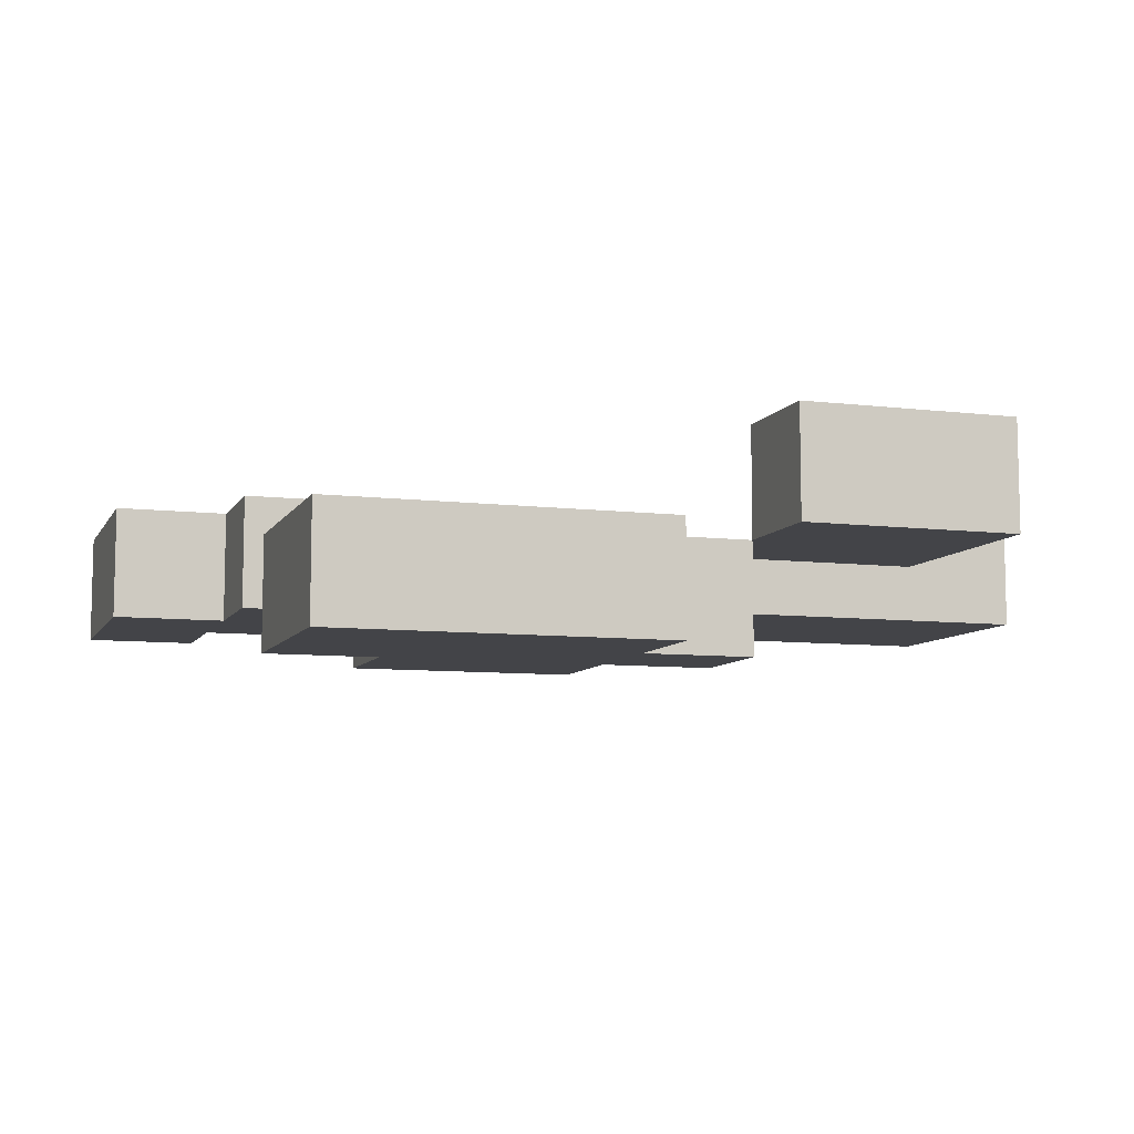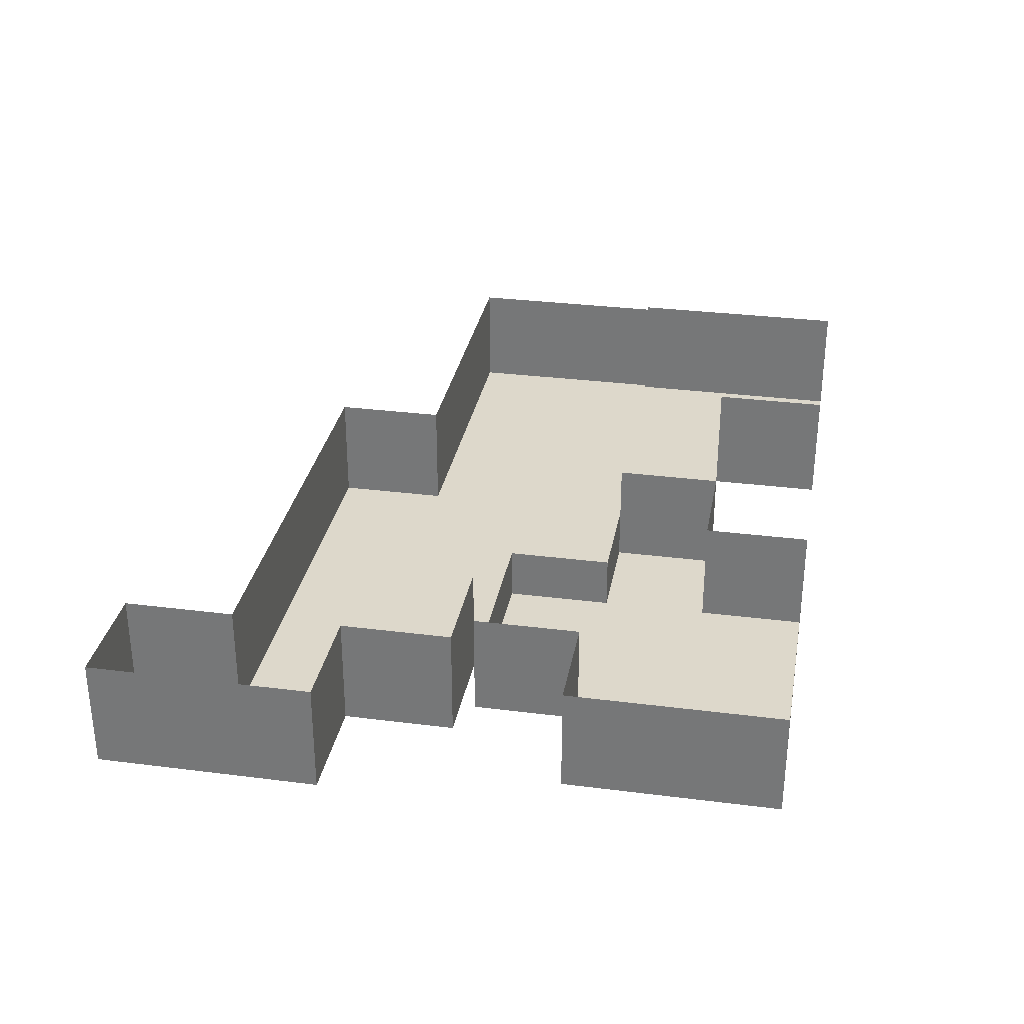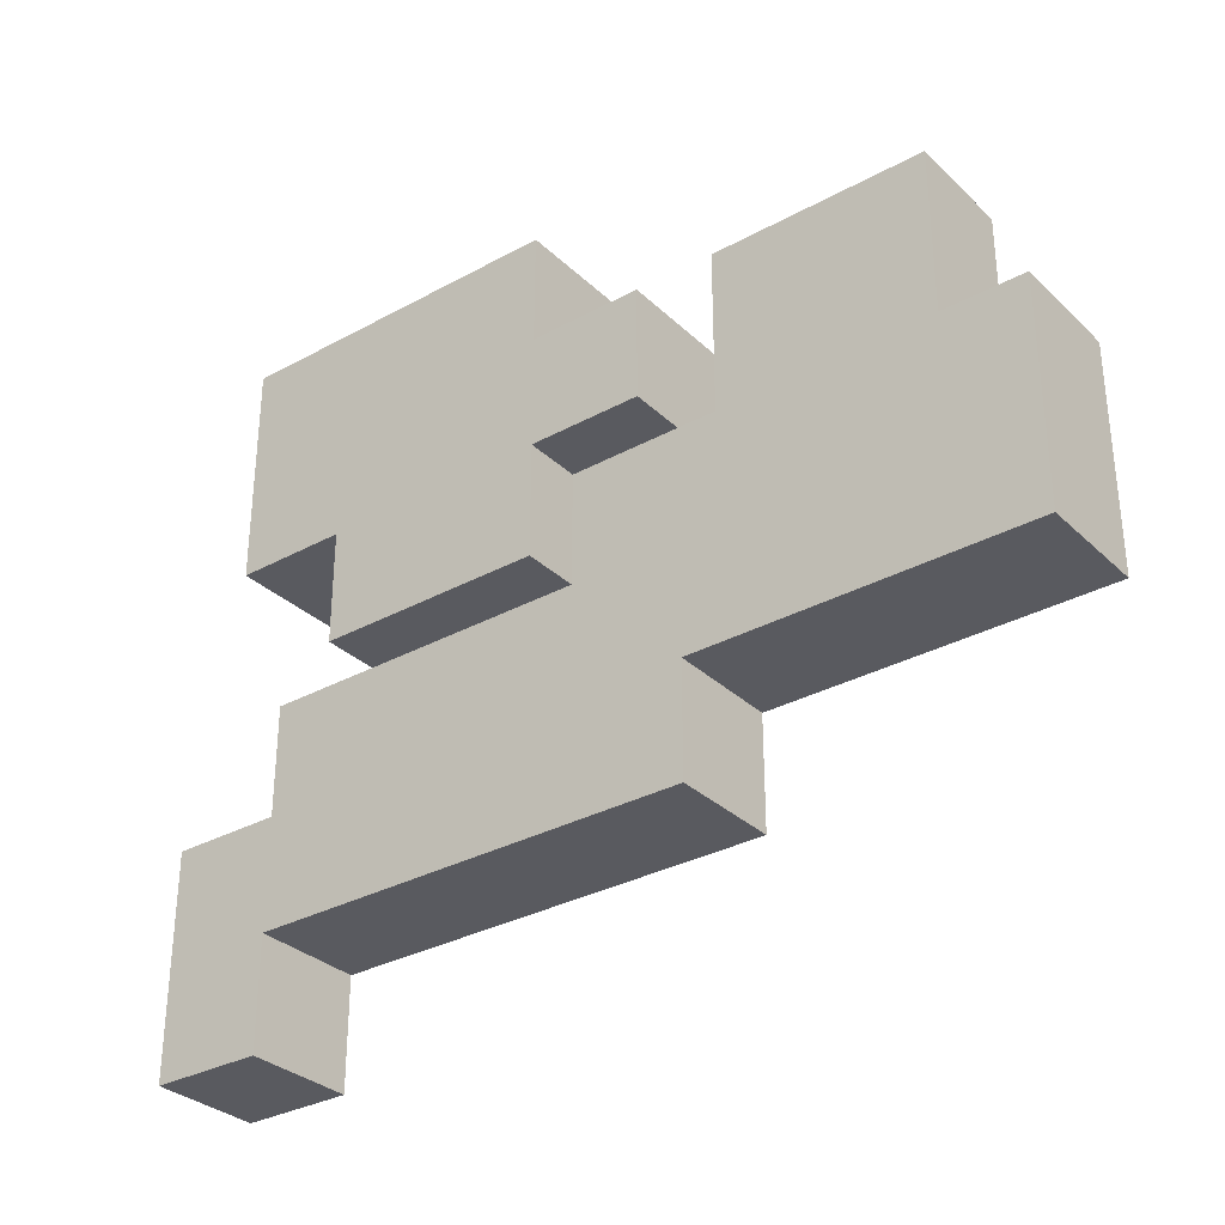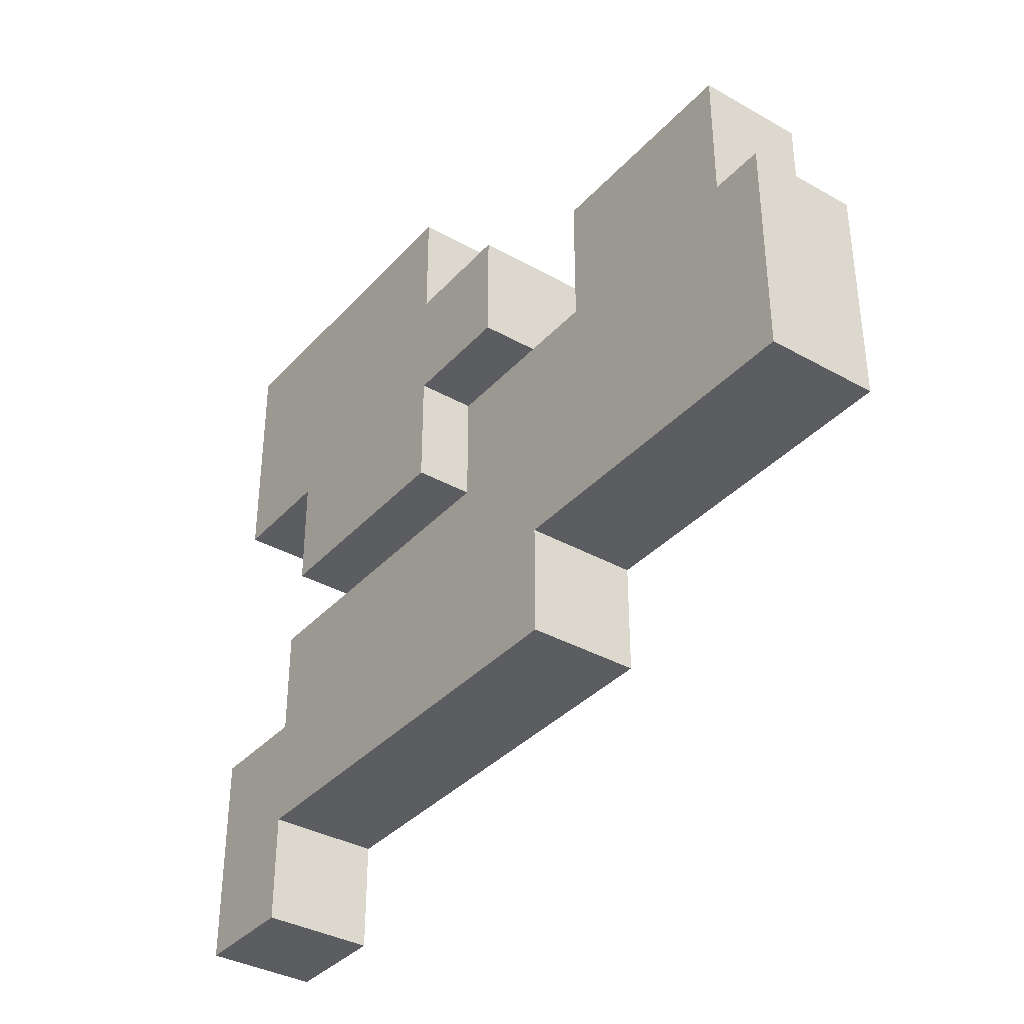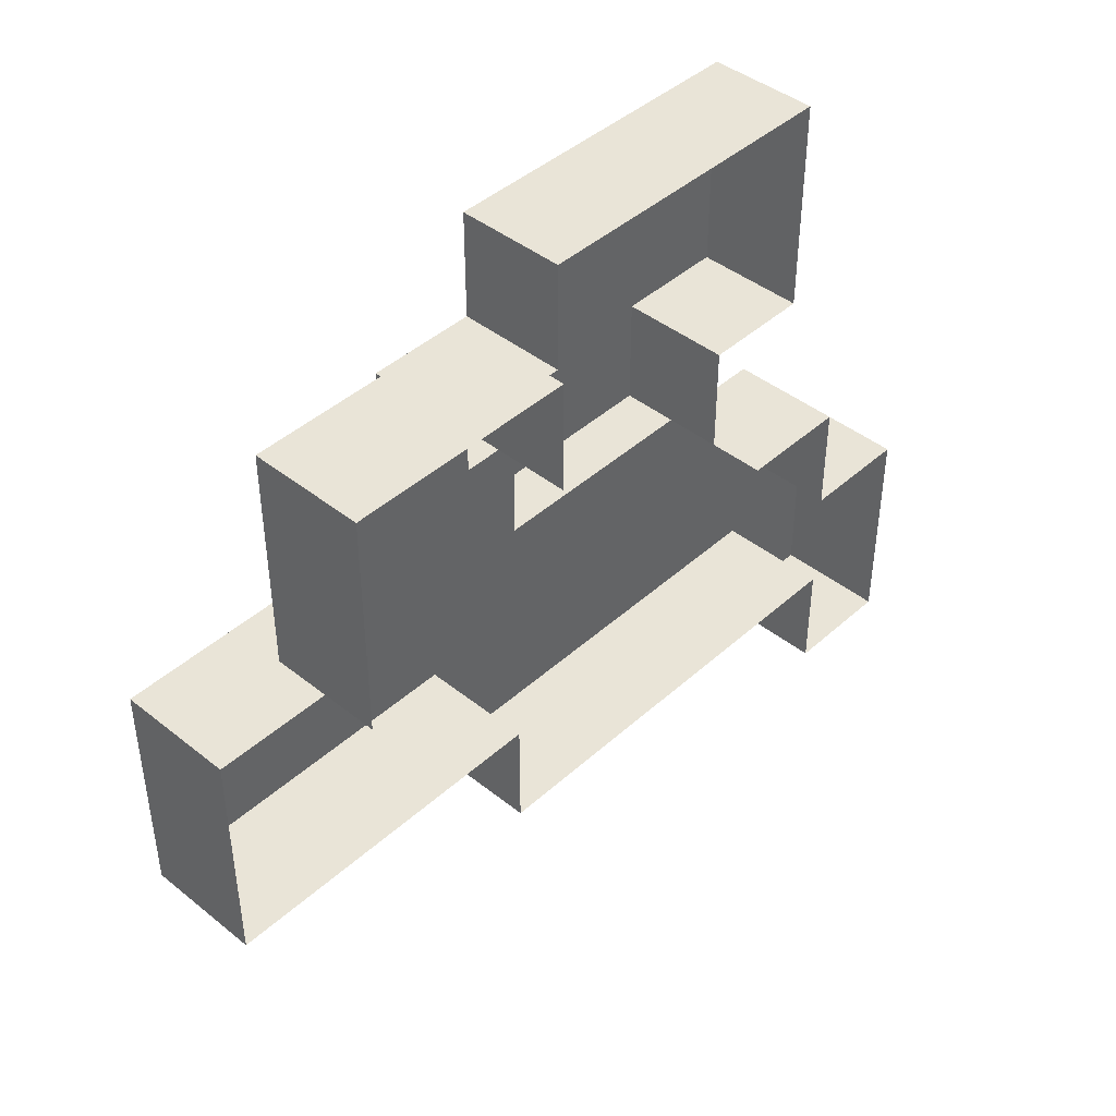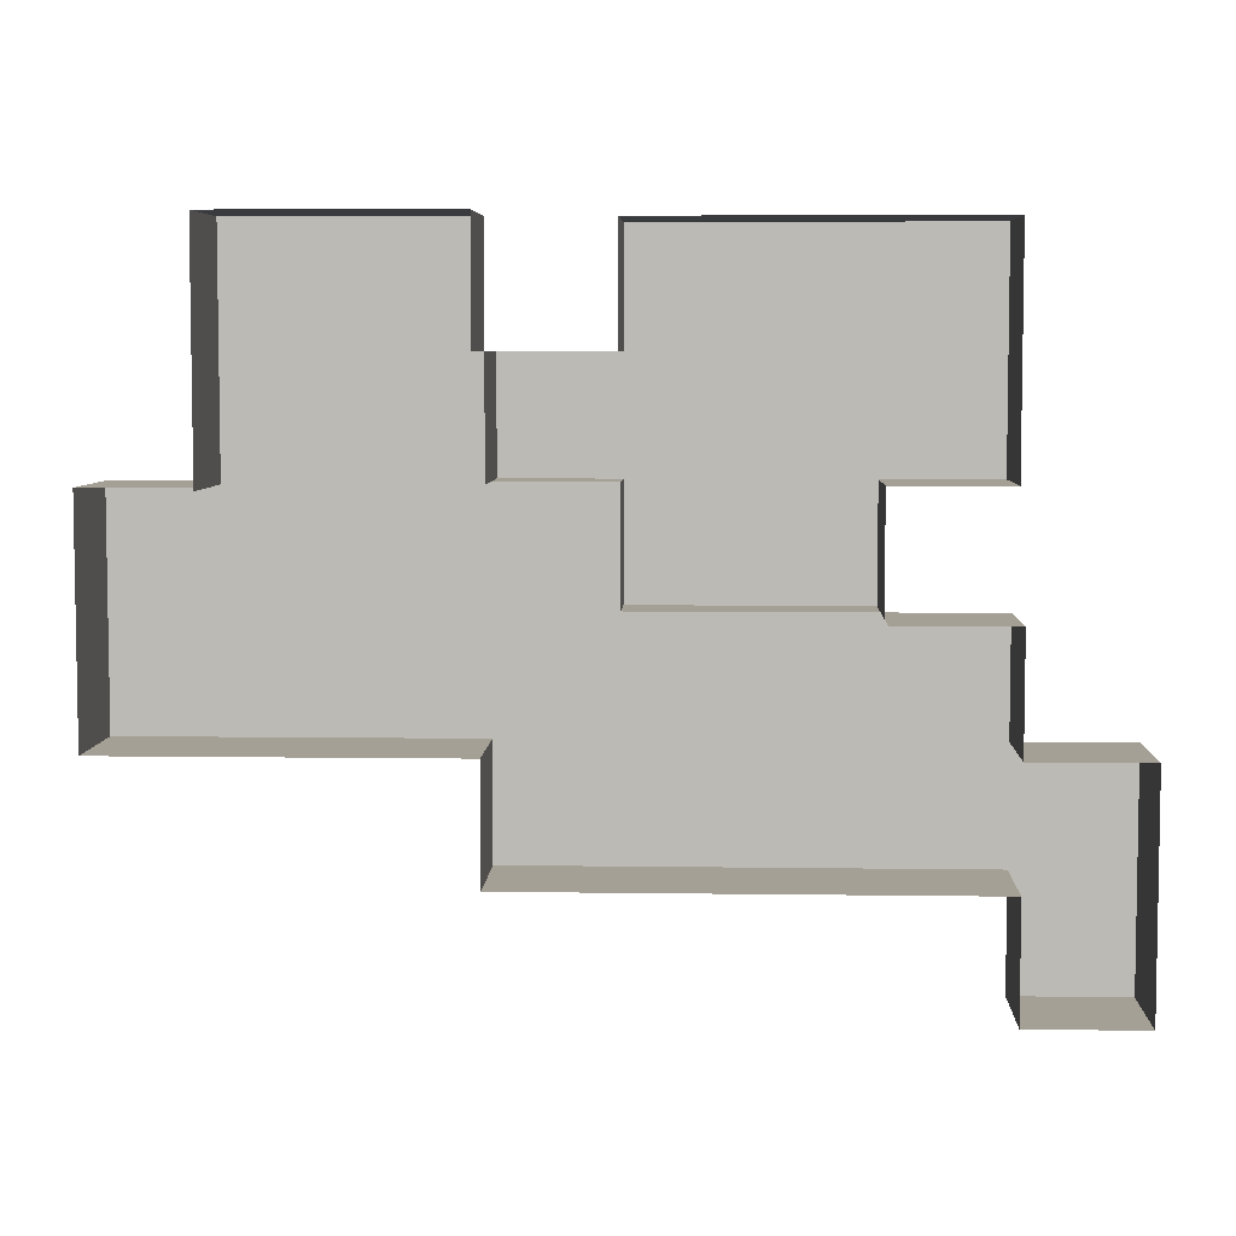
<metadata>
{"format":"obj","ext":"obj","renderer":"f3d","projection":"perspective","resolution":1024,"background":"white","views":[{"elev":-8.3,"azim":161.7,"up":"+Z"},{"elev":31.2,"azim":100.3,"up":"+Z"},{"elev":-31.9,"azim":-142.4,"up":"+Y"},{"elev":-36.4,"azim":-126.3,"up":"+Y"},{"elev":43.1,"azim":-46.7,"up":"+Y"},{"elev":5.9,"azim":2.5,"up":"+Y"}]}
</metadata>
<code>
o 1
v -2 2 1
v 0 2 1
v -2 1 1
v 0 2 1
v 0 1 1
v -2 1 1
v 1 2 0
v 4 2 0
v 1 1 0
v 4 2 0
v 4 1 0
v 1 1 0
v -2 1 1
v 0 1 1
v -2 0 1
v 0 1 1
v 0 0 1
v -2 0 1
v 0 1 0
v 4 1 0
v 0 0 0
v 4 1 0
v 4 0 0
v 0 0 0
v -3 0 0.5
v -2 0 0.5
v -3 -1 0.5
v -2 0 0.5
v -2 -1 0.5
v -3 -1 0.5
v -2 0 0.5
v 0 0 0.5
v -2 -1 0.5
v 0 0 0.5
v 0 -1 0.5
v -2 -1 0.5
v 0 0 0.5
v 1 0 0.5
v 0 -1 0.5
v 1 0 0.5
v 1 -1 0.5
v 0 -1 0.5
v 1 0 0
v 3 0 0
v 1 -1 0
v 3 0 0
v 3 -1 0
v 1 -1 0
v -3 -1 0.5
v -1 -1 0.5
v -3 -2 0.5
v -1 -1 0.5
v -1 -2 0.5
v -3 -2 0.5
v -1 -1 0.5
v 0 -1 0.5
v -1 -2 0.5
v 0 -1 0.5
v 0 -2 0.5
v -1 -2 0.5
v 0 -1 0.5
v 1 -1 0.5
v 0 -2 0.5
v 1 -1 0.5
v 1 -2 0.5
v 0 -2 0.5
v 1 -1 0.5
v 2 -1 0.5
v 1 -2 0.5
v 2 -1 0.5
v 2 -2 0.5
v 1 -2 0.5
v 2 -1 0.5
v 3 -1 0.5
v 2 -2 0.5
v 3 -1 0.5
v 3 -2 0.5
v 2 -2 0.5
v 3 -1 0.5
v 4 -1 0.5
v 3 -2 0.5
v 4 -1 0.5
v 4 -2 0.5
v 3 -2 0.5
v 0 -2 0.5
v 1 -2 0.5
v 0 -3 0.5
v 1 -2 0.5
v 1 -3 0.5
v 0 -3 0.5
v 1 -2 0.5
v 2 -2 0.5
v 1 -3 0.5
v 2 -2 0.5
v 2 -3 0.5
v 1 -3 0.5
v 2 -2 0.5
v 3 -2 0.5
v 2 -3 0.5
v 3 -2 0.5
v 3 -3 0.5
v 2 -3 0.5
v 3 -2 0.5
v 4 -2 0.5
v 3 -3 0.5
v 4 -2 0.5
v 4 -3 0.5
v 3 -3 0.5
v 4 -2 0.5
v 5 -2 0.5
v 4 -3 0.5
v 5 -2 0.5
v 5 -3 0.5
v 4 -3 0.5
v 4 -3 0.5
v 5 -3 0.5
v 4 -4 0.5
v 5 -3 0.5
v 5 -4 0.5
v 4 -4 0.5
v -2 1 1
v -2 1 2
v -2 2 1
v -2 1 2
v -2 2 2
v -2 2 1
v 1 1 0
v 1 1 1
v 1 2 0
v 1 1 1
v 1 2 1
v 1 2 0
v -2 0 1
v -2 0 2
v -2 1 1
v -2 0 2
v -2 1 2
v -2 1 1
v 0 0 0
v 0 0 1
v 0 1 0
v 0 0 1
v 0 1 1
v 0 1 0
v -3 -1 0.5
v -3 -1 1.5
v -3 0 0.5
v -3 -1 1.5
v -3 0 1.5
v -3 0 0.5
v 1 -1 0
v 1 -1 0.5
v 1 0 0
v 1 -1 0.5
v 1 0 0.5
v 1 0 0
v -3 -2 0.5
v -3 -2 1.5
v -3 -1 0.5
v -3 -2 1.5
v -3 -1 1.5
v -3 -1 0.5
v 0 -3 0.5
v 0 -3 1.5
v 0 -2 0.5
v 0 -3 1.5
v 0 -2 1.5
v 0 -2 0.5
v 4 -4 0.5
v 4 -4 1.5
v 4 -3 0.5
v 4 -4 1.5
v 4 -3 1.5
v 4 -3 0.5
v 0 2 1
v 0 2 2
v 0 1 1
v 0 2 2
v 0 1 2
v 0 1 1
v 4 2 0
v 4 2 1
v 4 1 0
v 4 2 1
v 4 1 1
v 4 1 0
v 4 1 0
v 4 1 1
v 4 0 0
v 4 1 1
v 4 0 1
v 4 0 0
v 3 0 0
v 3 0 1
v 3 -1 0
v 3 0 1
v 3 -1 1
v 3 -1 0
v 4 -1 0.5
v 4 -1 1.5
v 4 -2 0.5
v 4 -1 1.5
v 4 -2 1.5
v 4 -2 0.5
v 5 -2 0.5
v 5 -2 1.5
v 5 -3 0.5
v 5 -2 1.5
v 5 -3 1.5
v 5 -3 0.5
v 5 -3 0.5
v 5 -3 1.5
v 5 -4 0.5
v 5 -3 1.5
v 5 -4 1.5
v 5 -4 0.5
v -3 0 0.5
v -3 0 1.5
v -2 0 0.5
v -3 0 1.5
v -2 0 1.5
v -2 0 0.5
v -2 2 1
v -2 2 2
v -1 2 1
v -2 2 2
v -1 2 2
v -1 2 1
v -2 0 0.5
v -2 0 1
v -1 0 0.5
v -2 0 1
v -1 0 1
v -1 0 0.5
v -1 2 1
v -1 2 2
v 0 2 1
v -1 2 2
v 0 2 2
v 0 2 1
v -1 0 0.5
v -1 0 1
v 0 0 0.5
v -1 0 1
v 0 0 1
v 0 0 0.5
v 0 1 0
v 0 1 1
v 1 1 0
v 0 1 1
v 1 1 1
v 1 1 0
v 1 2 0
v 1 2 1
v 2 2 0
v 1 2 1
v 2 2 1
v 2 2 0
v 2 2 0
v 2 2 1
v 3 2 0
v 2 2 1
v 3 2 1
v 3 2 0
v 3 2 0
v 3 2 1
v 4 2 0
v 3 2 1
v 4 2 1
v 4 2 0
v 3 -1 0.5
v 3 -1 1.5
v 4 -1 0.5
v 3 -1 1.5
v 4 -1 1.5
v 4 -1 0.5
v 4 -2 0.5
v 4 -2 1.5
v 5 -2 0.5
v 4 -2 1.5
v 5 -2 1.5
v 5 -2 0.5
v -2 -2 0.5
v -2 -2 1.5
v -3 -2 0.5
v -2 -2 1.5
v -3 -2 1.5
v -3 -2 0.5
v -1 -2 0.5
v -1 -2 1.5
v -2 -2 0.5
v -1 -2 1.5
v -2 -2 1.5
v -2 -2 0.5
v 0 -2 0.5
v 0 -2 1.5
v -1 -2 0.5
v 0 -2 1.5
v -1 -2 1.5
v -1 -2 0.5
v 1 0 0
v 1 0 0.5
v 0 0 0
v 1 0 0.5
v 0 0 0.5
v 0 0 0
v 1 -3 0.5
v 1 -3 1.5
v 0 -3 0.5
v 1 -3 1.5
v 0 -3 1.5
v 0 -3 0.5
v 2 -1 0
v 2 -1 0.5
v 1 -1 0
v 2 -1 0.5
v 1 -1 0.5
v 1 -1 0
v 2 -3 0.5
v 2 -3 1.5
v 1 -3 0.5
v 2 -3 1.5
v 1 -3 1.5
v 1 -3 0.5
v 3 -1 0
v 3 -1 0.5
v 2 -1 0
v 3 -1 0.5
v 2 -1 0.5
v 2 -1 0
v 3 -3 0.5
v 3 -3 1.5
v 2 -3 0.5
v 3 -3 1.5
v 2 -3 1.5
v 2 -3 0.5
v 4 0 0
v 4 0 1
v 3 0 0
v 4 0 1
v 3 0 1
v 3 0 0
v 4 -3 0.5
v 4 -3 1.5
v 3 -3 0.5
v 4 -3 1.5
v 3 -3 1.5
v 3 -3 0.5
v 5 -4 0.5
v 5 -4 1.5
v 4 -4 0.5
v 5 -4 1.5
v 4 -4 1.5
v 4 -4 0.5
f 1 2 3
f 4 5 6
f 7 8 9
f 10 11 12
f 13 14 15
f 16 17 18
f 19 20 21
f 22 23 24
f 25 26 27
f 28 29 30
f 31 32 33
f 34 35 36
f 37 38 39
f 40 41 42
f 43 44 45
f 46 47 48
f 49 50 51
f 52 53 54
f 55 56 57
f 58 59 60
f 61 62 63
f 64 65 66
f 67 68 69
f 70 71 72
f 73 74 75
f 76 77 78
f 79 80 81
f 82 83 84
f 85 86 87
f 88 89 90
f 91 92 93
f 94 95 96
f 97 98 99
f 100 101 102
f 103 104 105
f 106 107 108
f 109 110 111
f 112 113 114
f 115 116 117
f 118 119 120
f 121 122 123
f 124 125 126
f 127 128 129
f 130 131 132
f 133 134 135
f 136 137 138
f 139 140 141
f 142 143 144
f 145 146 147
f 148 149 150
f 151 152 153
f 154 155 156
f 157 158 159
f 160 161 162
f 163 164 165
f 166 167 168
f 169 170 171
f 172 173 174
f 175 176 177
f 178 179 180
f 181 182 183
f 184 185 186
f 187 188 189
f 190 191 192
f 193 194 195
f 196 197 198
f 199 200 201
f 202 203 204
f 205 206 207
f 208 209 210
f 211 212 213
f 214 215 216
f 217 218 219
f 220 221 222
f 223 224 225
f 226 227 228
f 229 230 231
f 232 233 234
f 235 236 237
f 238 239 240
f 241 242 243
f 244 245 246
f 247 248 249
f 250 251 252
f 253 254 255
f 256 257 258
f 259 260 261
f 262 263 264
f 265 266 267
f 268 269 270
f 271 272 273
f 274 275 276
f 277 278 279
f 280 281 282
f 283 284 285
f 286 287 288
f 289 290 291
f 292 293 294
f 295 296 297
f 298 299 300
f 301 302 303
f 304 305 306
f 307 308 309
f 310 311 312
f 313 314 315
f 316 317 318
f 319 320 321
f 322 323 324
f 325 326 327
f 328 329 330
f 331 332 333
f 334 335 336
f 337 338 339
f 340 341 342
f 343 344 345
f 346 347 348
f 349 350 351
f 352 353 354

</code>
